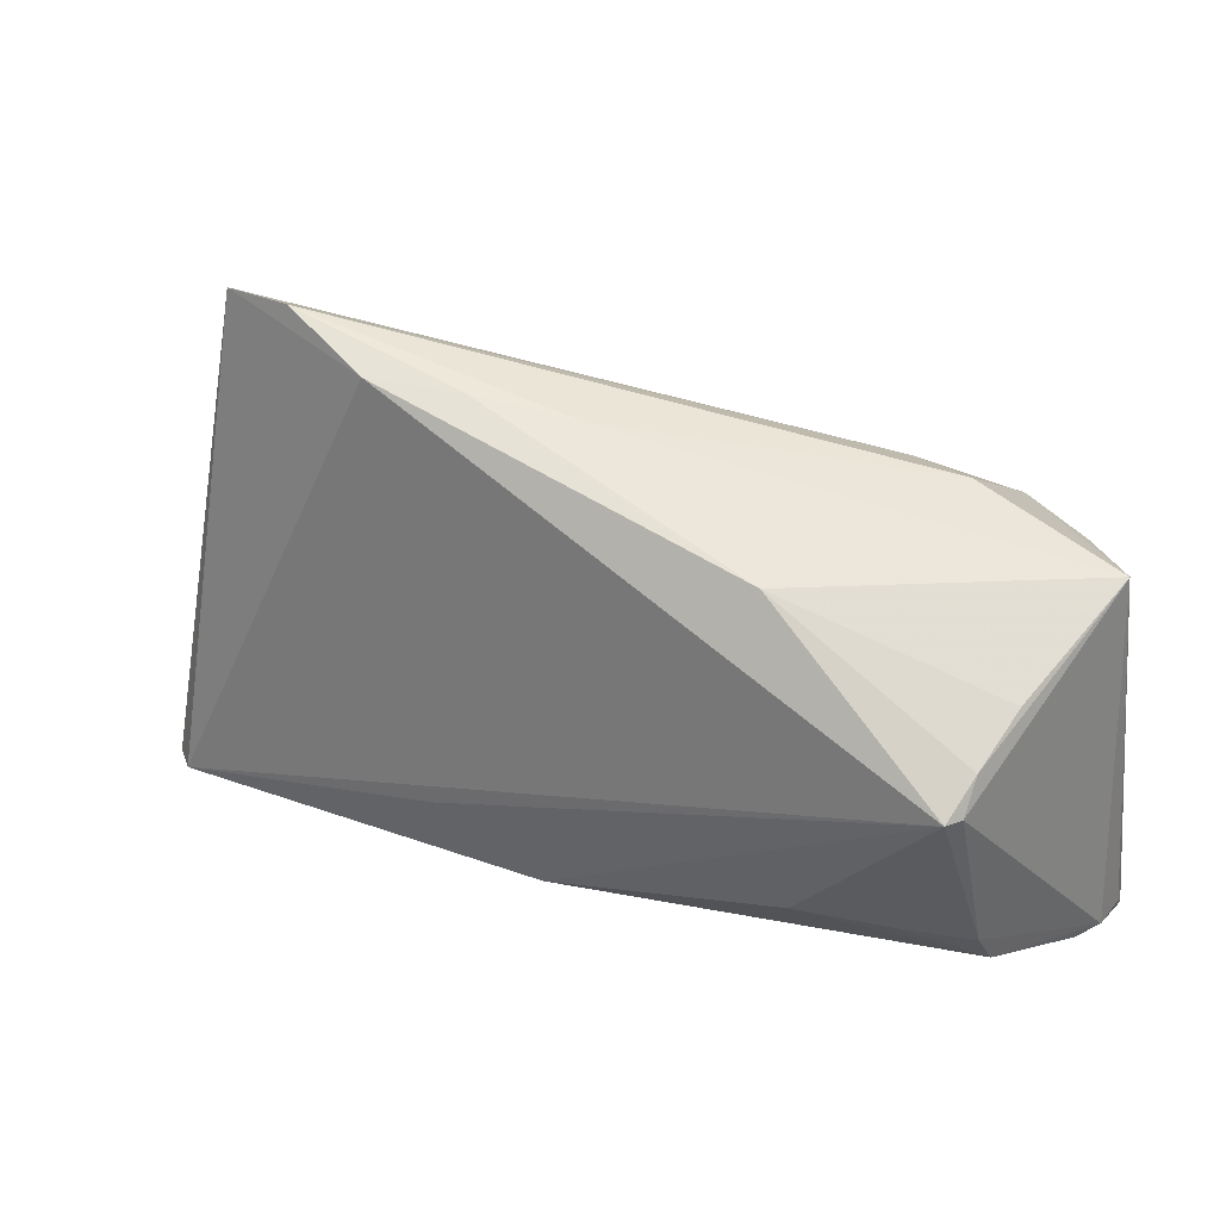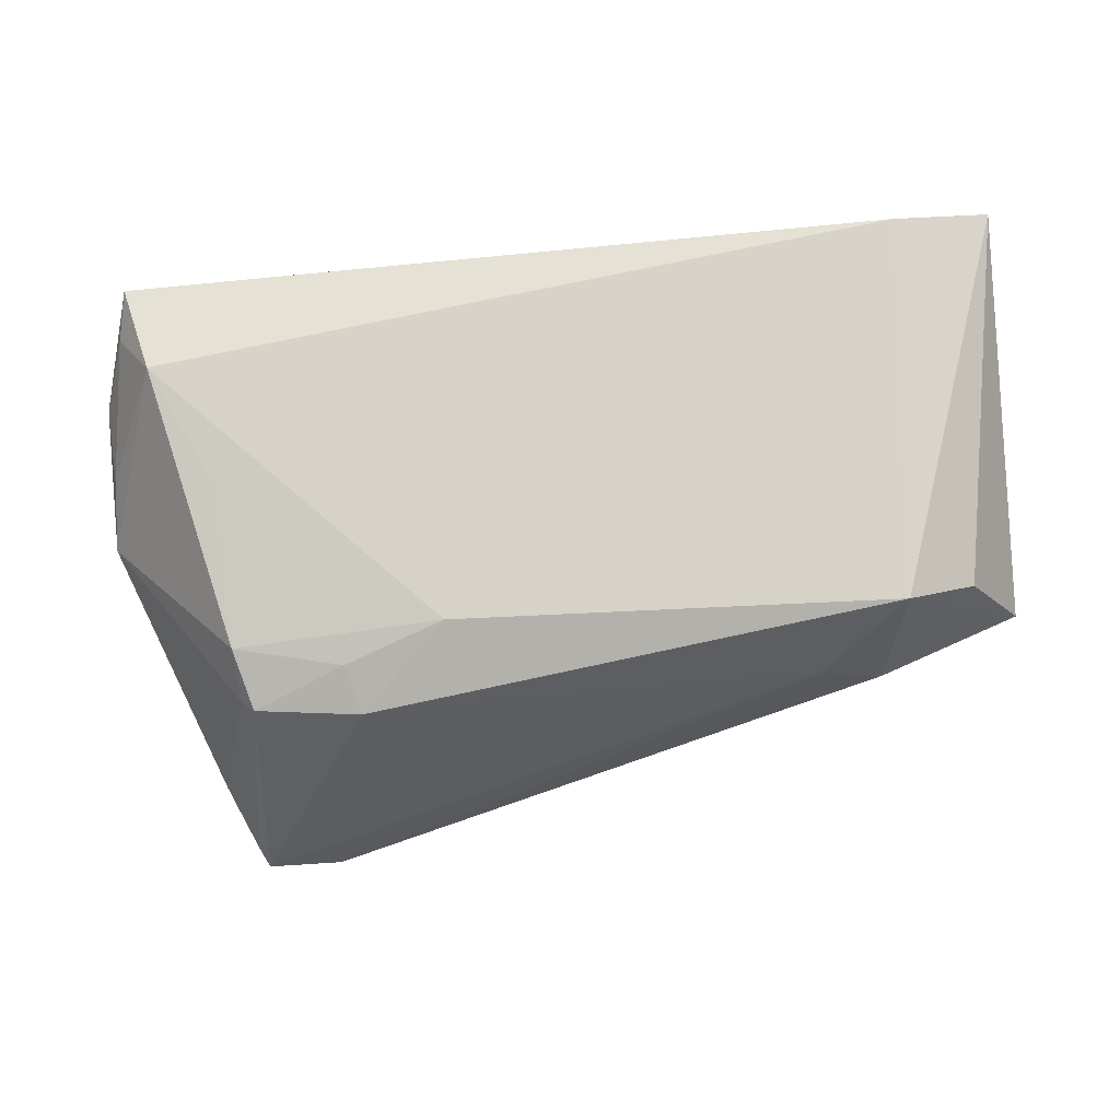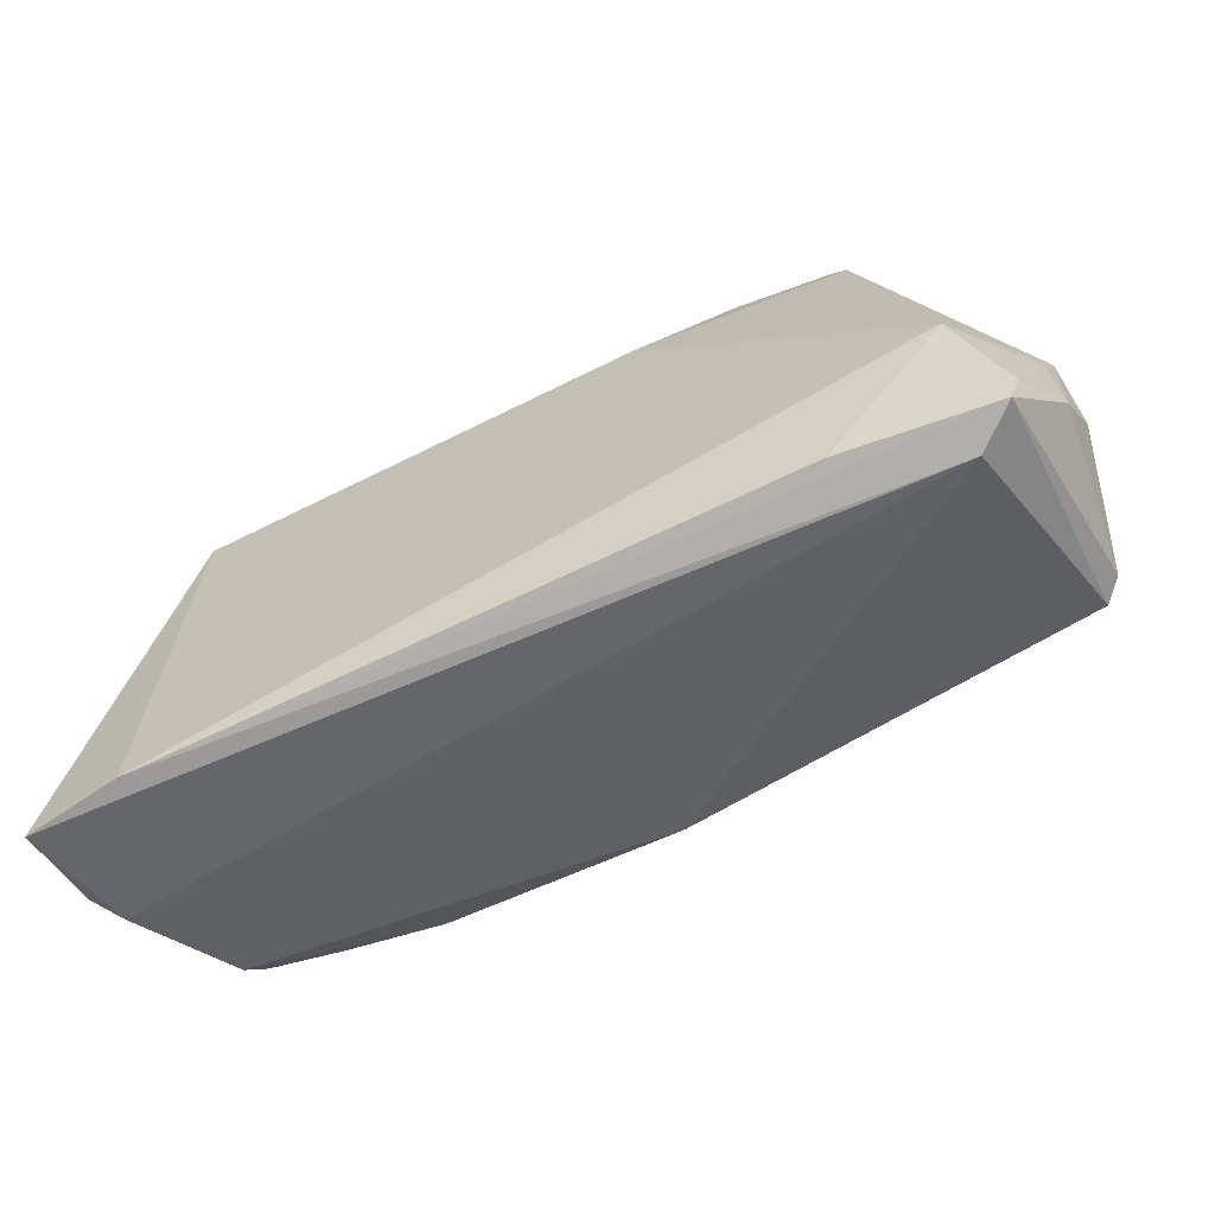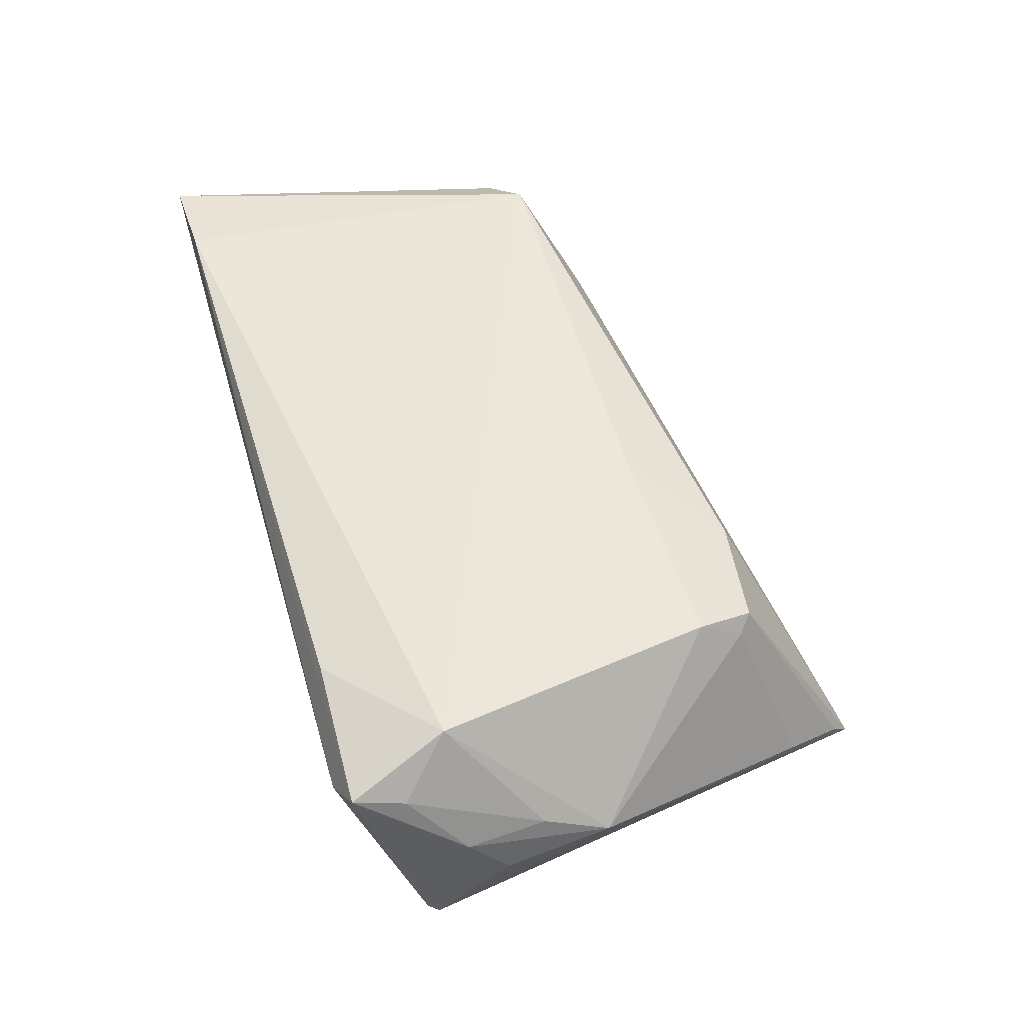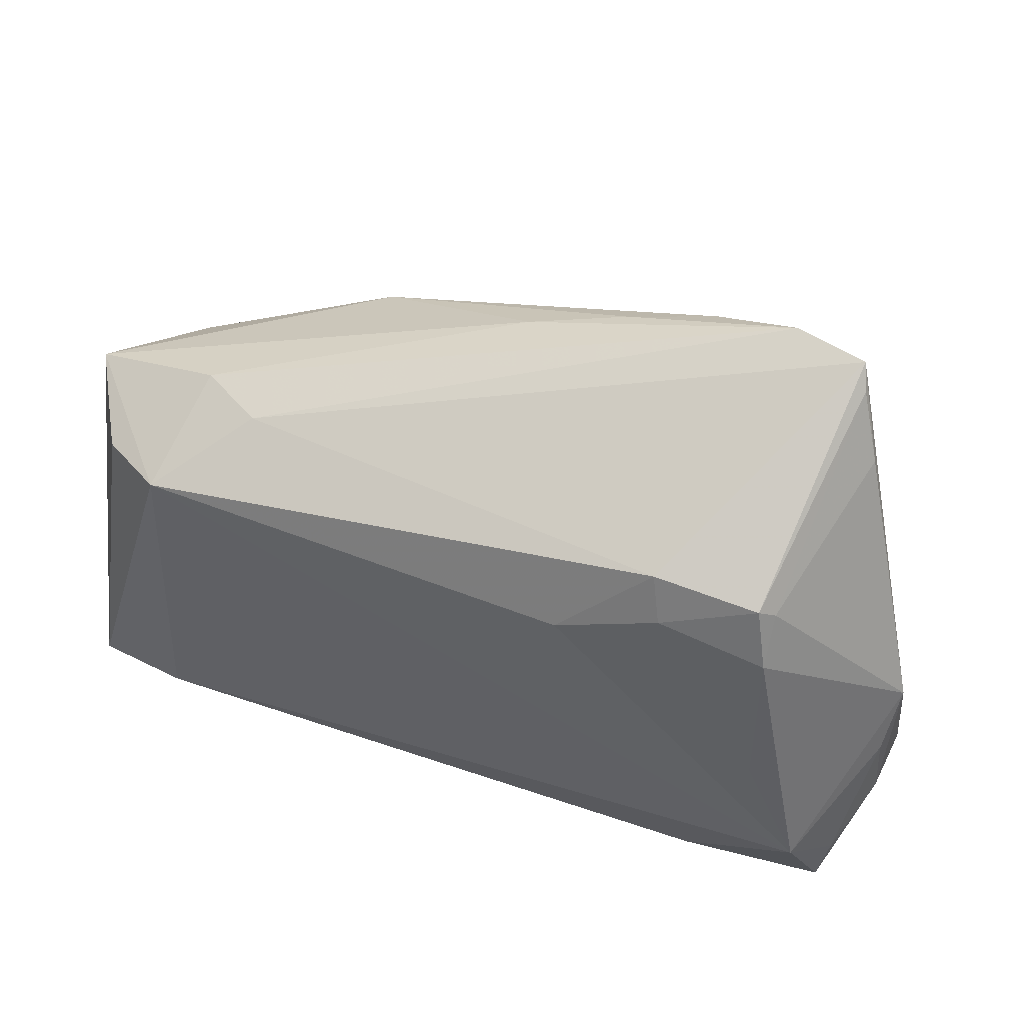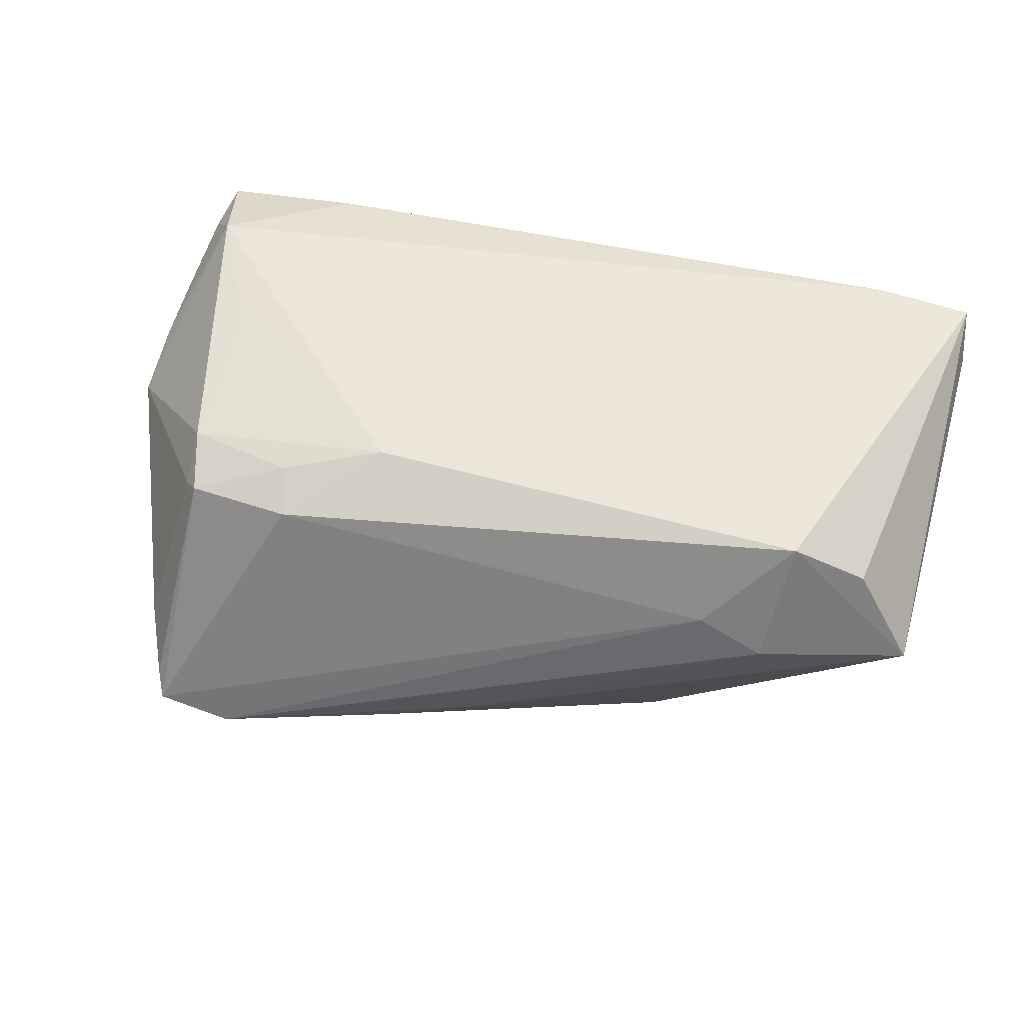
<metadata>
{"format":"obj","ext":"obj","renderer":"f3d","projection":"perspective","resolution":1024,"background":"white","views":[{"elev":24.3,"azim":-154.8,"up":"+Y"},{"elev":76.7,"azim":175.8,"up":"+Z"},{"elev":-62.2,"azim":28.2,"up":"+Y"},{"elev":49.0,"azim":73.8,"up":"+Z"},{"elev":53.0,"azim":22.2,"up":"+Y"},{"elev":52.5,"azim":-164.4,"up":"+Z"}]}
</metadata>
<code>
v -0.04794 -0.0009531 -0.01793
v 0.04422 0.0252 -0.005708
v 0.05241 -0.02457 -0.009328
v -0.03006 0.01903 0.01197
v 0.031 0.0349 -0.01376
v -0.0472 -0.02436 -0.01033
v 0.02478 0.02091 0.01707
v -0.0431 -0.0343 0.02211
v 0.03926 0.01786 0.01483
v 0.01466 -0.02017 -0.0151
v 0.05457 -0.0118 0.008853
v -0.04871 0.01073 0.01678
v 0.009846 0.02816 -0.01376
v -0.05 0.003748 -0.01126
v 0.00628 -0.02021 -0.01552
v 0.03998 0.03503 -0.01152
v -0.05502 -0.03459 0.02073
v -0.03993 0.01278 0.02211
v 0.03415 -0.02552 -0.01242
v 0.04788 -0.02195 0.02211
v -0.0554 -0.03133 0.009713
v 0.05532 -0.004023 0.004975
v 0.05121 -0.03368 0.01737
v -0.02789 -0.02277 -0.01524
v -0.05599 -0.03099 0.01479
v -0.05599 0.01247 0.004795
v -0.04749 -0.005003 -0.02027
v -0.001921 0.02577 -0.01037
v -0.02456 0.01415 -0.01745
v 0.05599 -0.01656 0.003304
v -0.04774 -0.02815 -0.007097
v 0.05525 -0.02127 0.008512
v 0.03956 0.01224 0.01864
v -0.03801 0.01923 0.007744
v 0.02645 0.01532 0.01935
v -0.03883 -0.02386 -0.01251
v 0.05218 -0.02767 0.01602
v 0.03357 -0.03324 0.01972
v 0.04052 -0.007259 0.02112
v 0.00173 -0.02777 -0.01372
v -0.05338 -0.03159 0.006108
v 0.04102 0.0327 -0.009172
v 0.02041 0.02935 -0.01692
v 0.05027 -0.02554 -0.01142
v 0.04645 -0.03503 0.01392
v 0.01431 0.01122 0.02168
v 0.03753 0.01943 0.01633
v -0.04616 -0.005113 -0.02211
f 34 26 18
f 3 16 22
f 3 44 16
f 3 23 44
f 17 26 25
f 34 18 4
f 22 16 2
f 30 3 22
f 26 29 14
f 34 4 5
f 5 4 16
f 12 18 26
f 26 17 12
f 12 17 18
f 21 17 25
f 25 26 21
f 26 27 21
f 18 17 8
f 7 4 18
f 7 18 46
f 7 47 16
f 16 4 7
f 22 2 9
f 9 33 22
f 47 33 9
f 16 47 42
f 42 2 16
f 47 9 42
f 42 9 2
f 46 33 35
f 35 33 47
f 35 7 46
f 47 7 35
f 48 44 10
f 48 40 24
f 24 40 31
f 44 23 45
f 45 40 44
f 23 8 45
f 45 8 17
f 31 40 41
f 41 21 31
f 17 21 41
f 41 45 17
f 40 45 41
f 23 3 32
f 3 30 32
f 32 30 22
f 22 11 32
f 1 27 26
f 26 14 1
f 48 27 1
f 1 29 48
f 1 14 29
f 28 26 34
f 34 5 28
f 28 29 26
f 48 29 43
f 43 44 48
f 16 44 43
f 43 5 16
f 39 33 46
f 18 8 20
f 46 18 20
f 33 39 20
f 20 39 46
f 22 33 20
f 20 11 22
f 15 40 48
f 48 10 15
f 15 10 40
f 44 40 19
f 19 10 44
f 40 10 19
f 6 27 48
f 31 21 6
f 6 21 27
f 23 32 37
f 37 32 11
f 37 20 23
f 11 20 37
f 29 28 13
f 13 28 5
f 13 43 29
f 5 43 13
f 38 8 23
f 23 20 38
f 38 20 8
f 36 24 31
f 31 6 36
f 48 24 36
f 36 6 48

</code>
